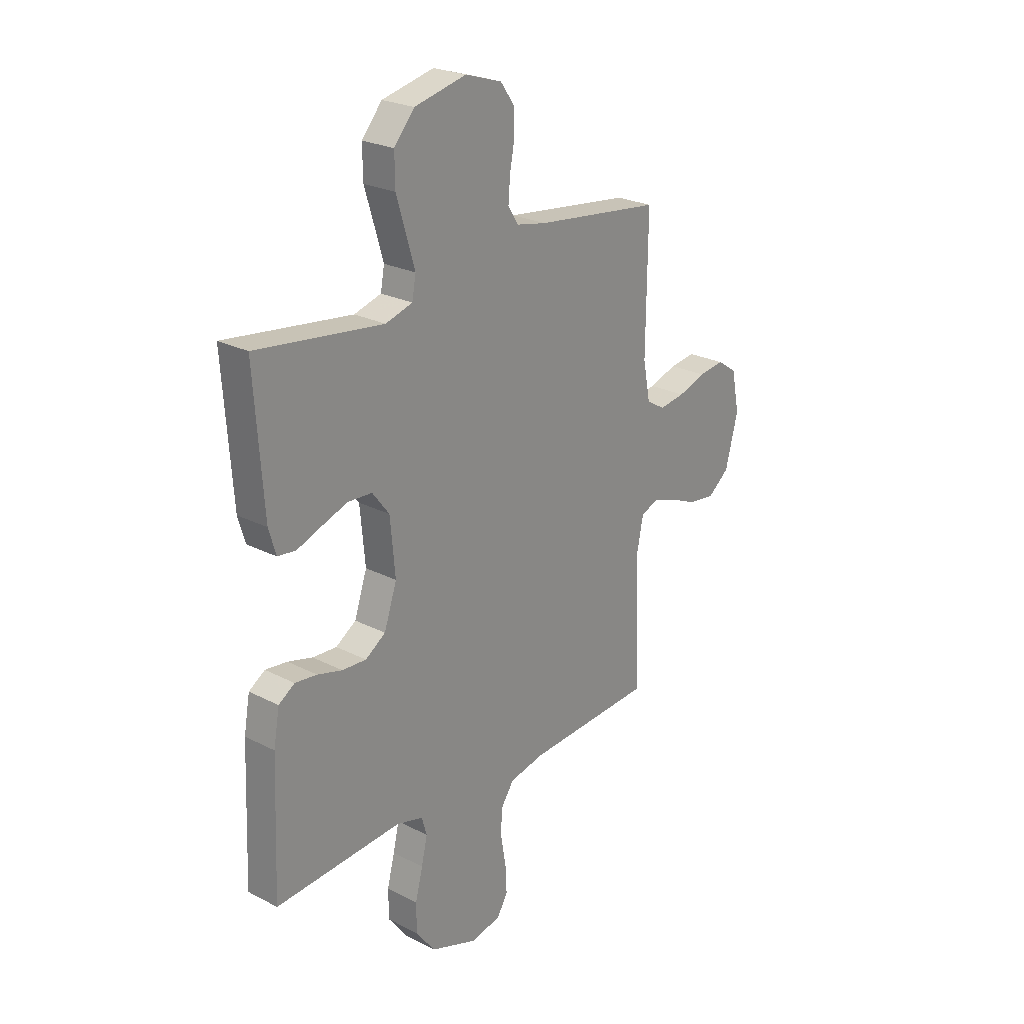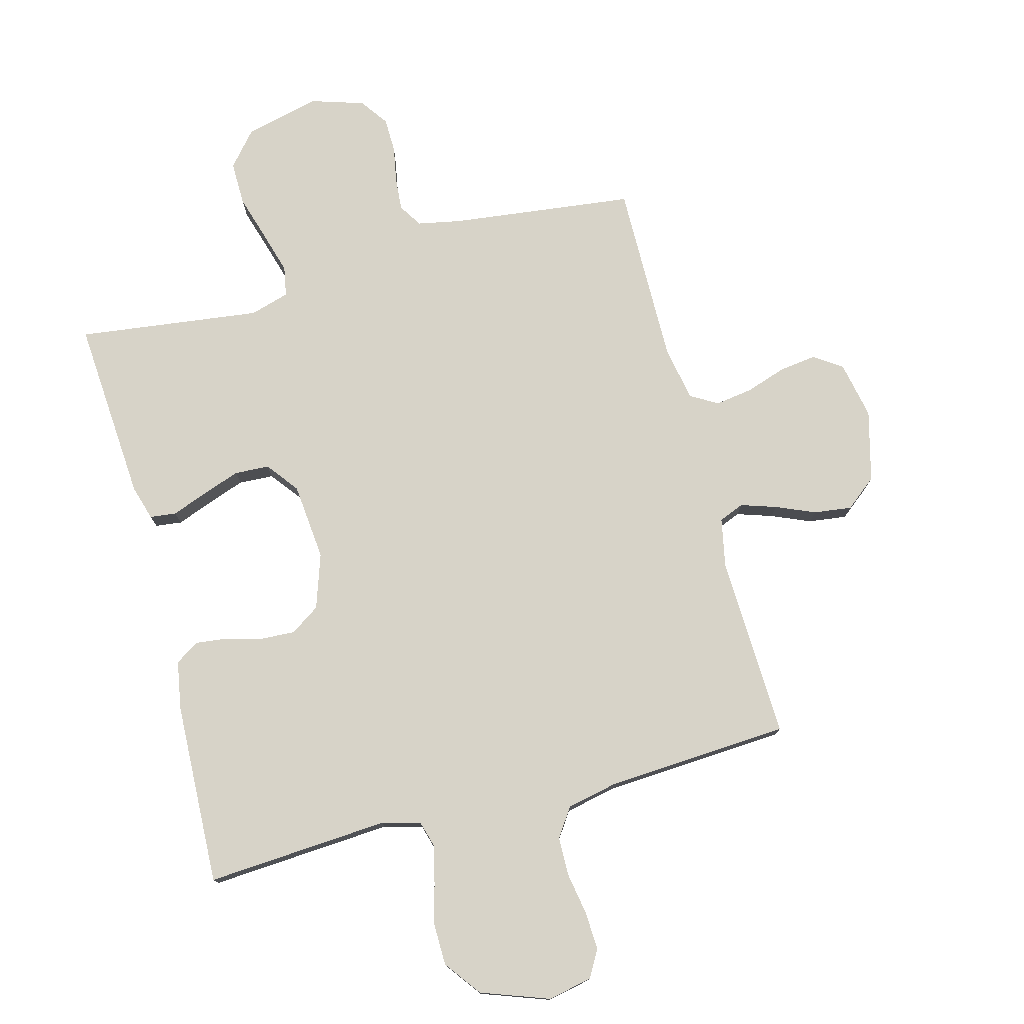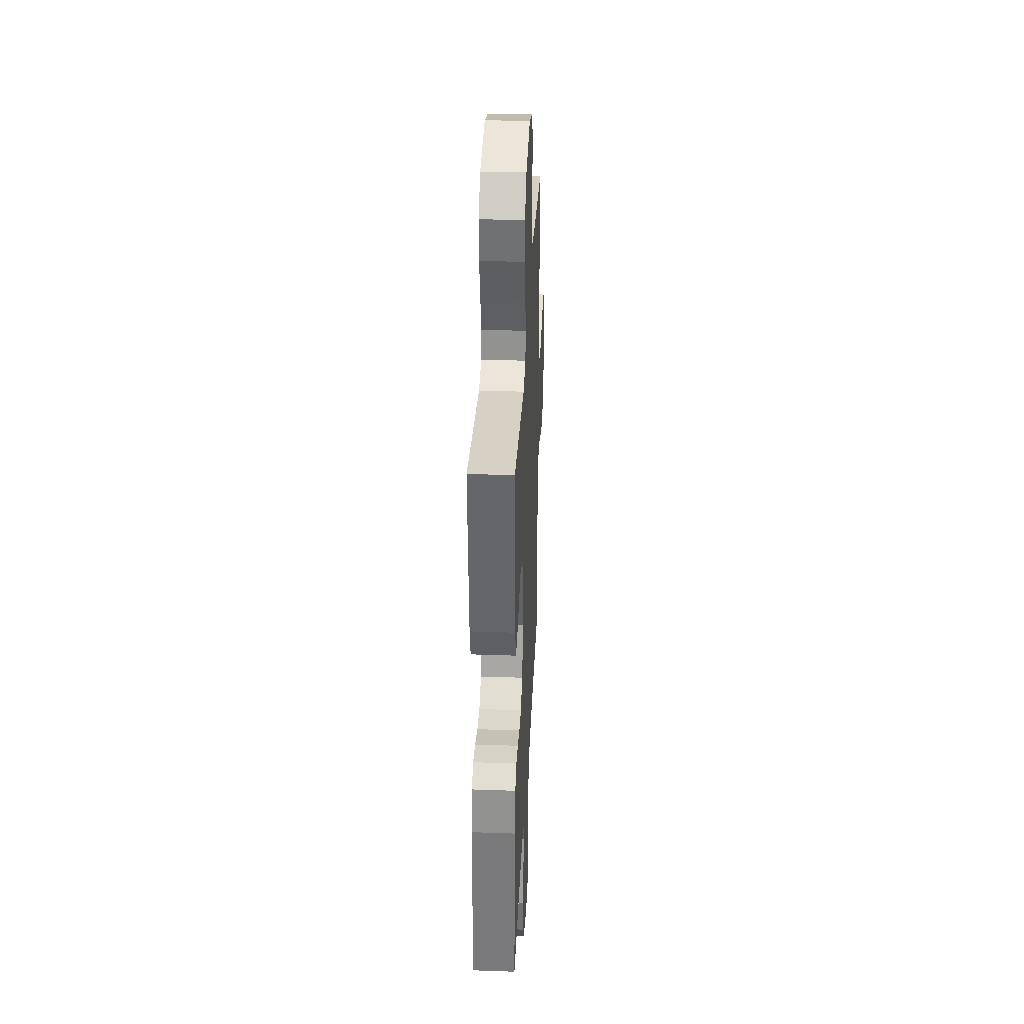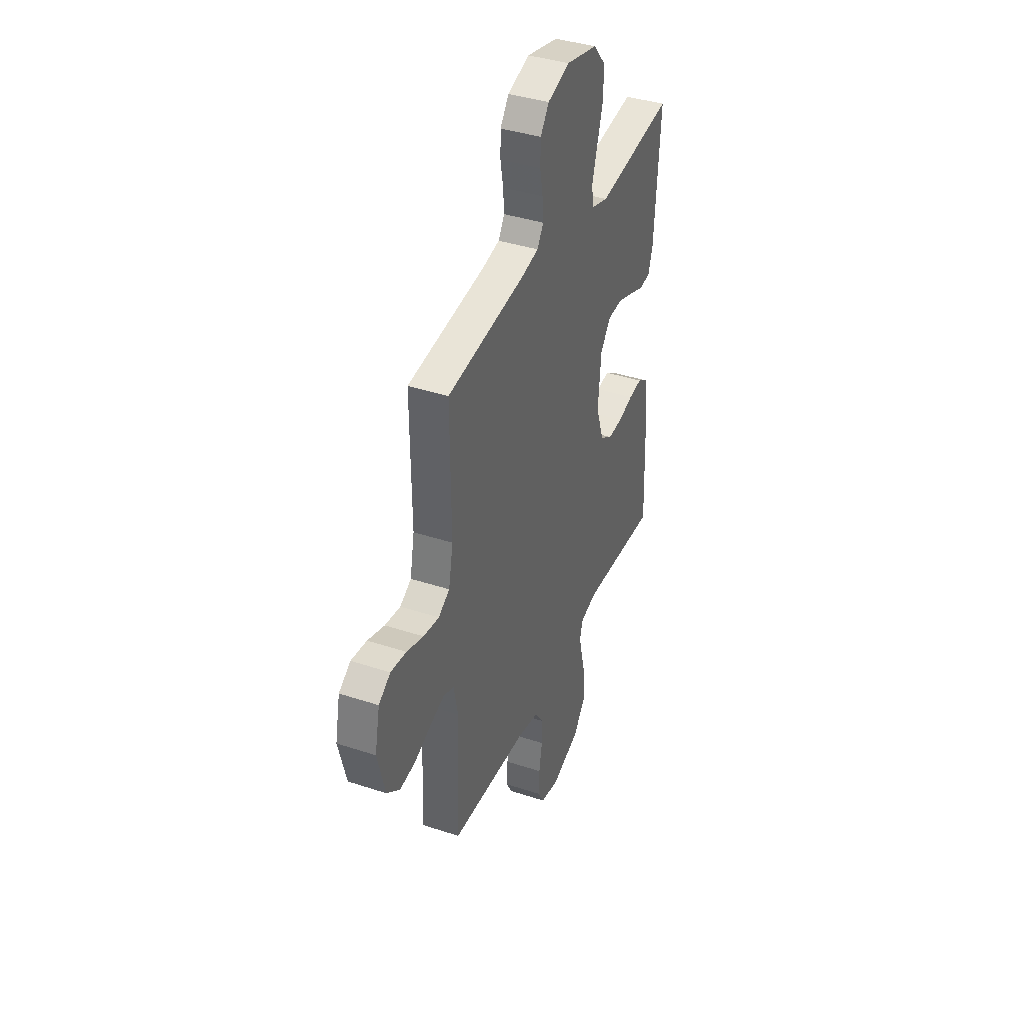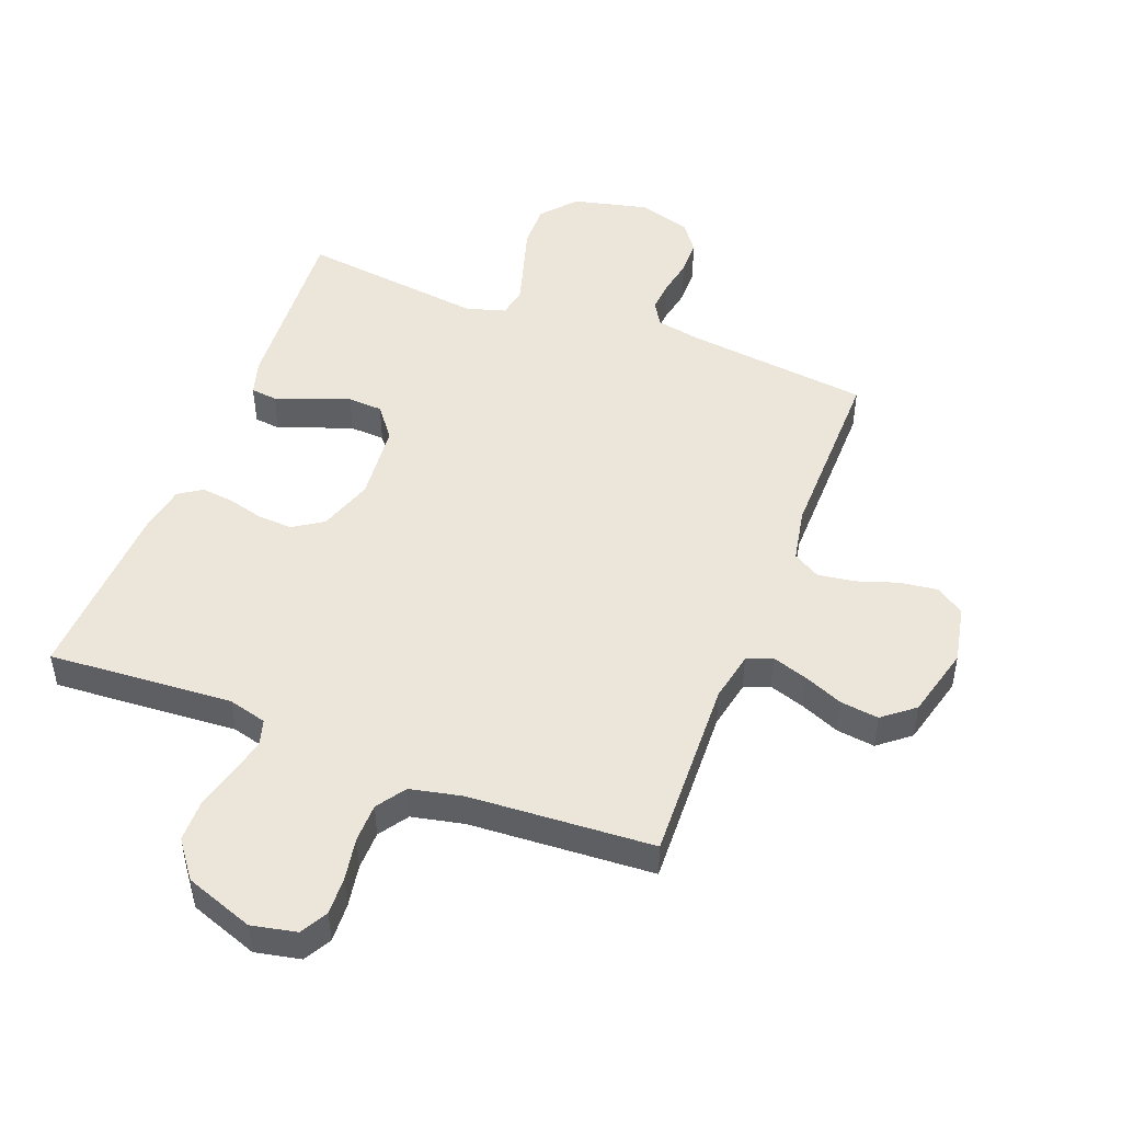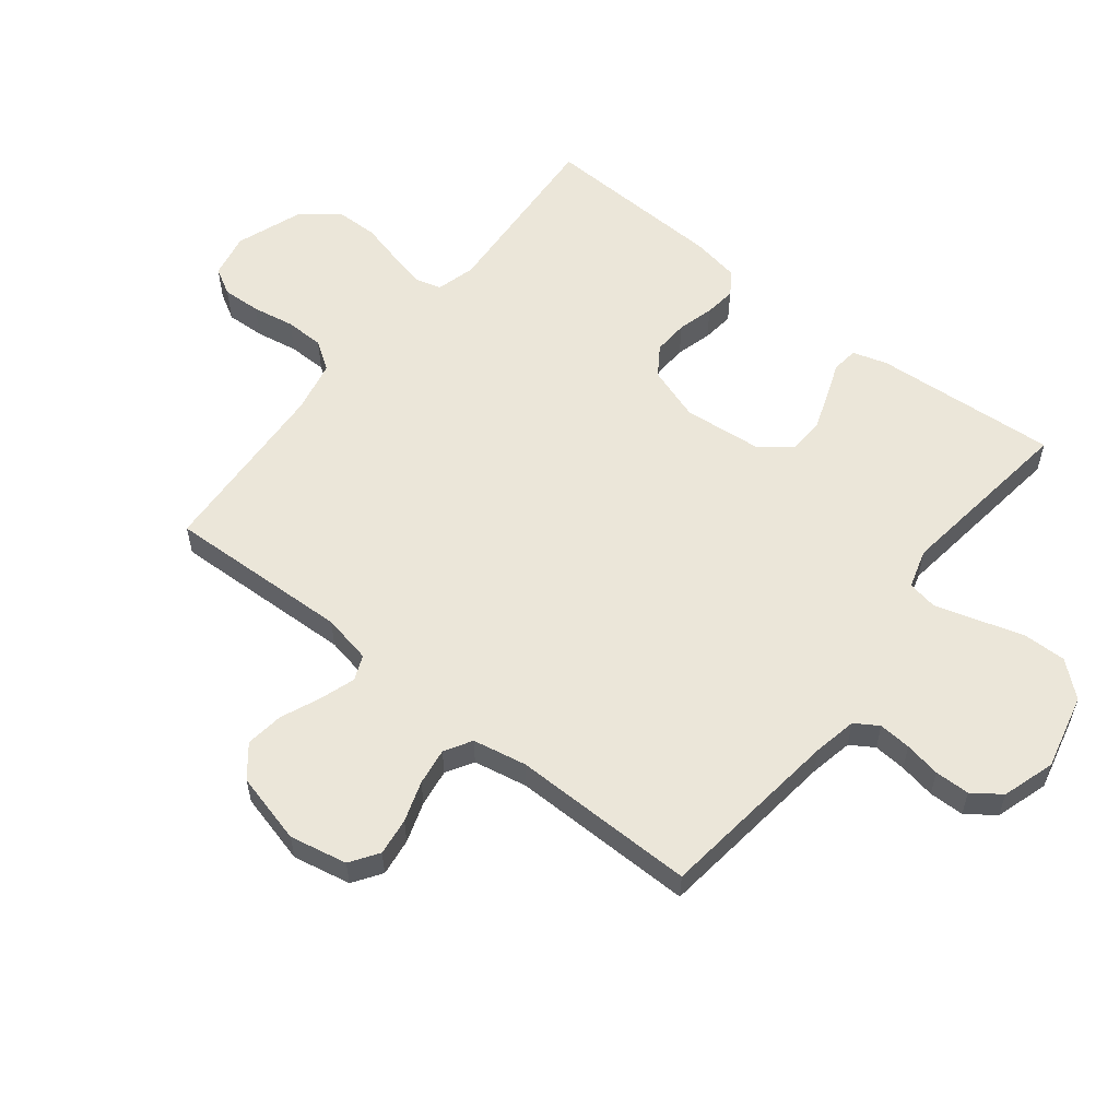
<metadata>
{"format":"obj","ext":"obj","renderer":"f3d","projection":"perspective","resolution":1024,"background":"white","views":[{"elev":24.4,"azim":130.3,"up":"+Z"},{"elev":76.8,"azim":165.1,"up":"+Y"},{"elev":33.8,"azim":92.7,"up":"+Z"},{"elev":39.2,"azim":-67.6,"up":"+Z"},{"elev":48.3,"azim":-159.0,"up":"+Y"},{"elev":57.3,"azim":-51.7,"up":"+Y"}]}
</metadata>
<code>
v -0.5 0.07 -0.5
v -0.489 0.07 -0.2
v -0.505 0.07 -0.12
v -0.546 0.07 -0.103
v -0.604 0.07 -0.122
v -0.668 0.07 -0.149
v -0.73 0.07 -0.157
v -0.781 0.07 -0.116
v -0.811 0.07 0
v -0.792 0.07 0.094
v -0.746 0.07 0.125
v -0.685 0.07 0.117
v -0.619 0.07 0.095
v -0.558 0.07 0.086
v -0.514 0.07 0.112
v -0.497 0.07 0.2
v -0.5 0.07 0.5
v -0.2 0.07 0.536
v -0.129 0.07 0.55
v -0.105 0.07 0.588
v -0.109 0.07 0.641
v -0.12 0.07 0.7
v -0.119 0.07 0.757
v -0.086 0.07 0.803
v 0 0.07 0.83
v 0.123 0.07 0.801
v 0.171 0.07 0.745
v 0.17 0.07 0.674
v 0.147 0.07 0.598
v 0.127 0.07 0.53
v 0.136 0.07 0.481
v 0.2 0.07 0.462
v 0.5 0.07 0.5
v 0.479 0.07 0.2
v 0.462 0.07 0.143
v 0.419 0.07 0.138
v 0.361 0.07 0.16
v 0.299 0.07 0.182
v 0.242 0.07 0.179
v 0.202 0.07 0.127
v 0.19 0.07 0
v 0.22 0.07 -0.089
v 0.268 0.07 -0.121
v 0.325 0.07 -0.118
v 0.384 0.07 -0.102
v 0.436 0.07 -0.096
v 0.474 0.07 -0.121
v 0.488 0.07 -0.2
v 0.5 0.07 -0.5
v 0.2 0.07 -0.48
v 0.137 0.07 -0.497
v 0.125 0.07 -0.539
v 0.139 0.07 -0.6
v 0.157 0.07 -0.669
v 0.156 0.07 -0.737
v 0.111 0.07 -0.797
v 0 0.07 -0.837
v -0.073 0.07 -0.822
v -0.098 0.07 -0.778
v -0.095 0.07 -0.715
v -0.083 0.07 -0.646
v -0.084 0.07 -0.583
v -0.116 0.07 -0.536
v -0.2 0.07 -0.518
v -0.5 0 -0.5
v -0.489 0 -0.2
v -0.505 0 -0.12
v -0.546 0 -0.103
v -0.604 0 -0.122
v -0.668 0 -0.149
v -0.73 0 -0.157
v -0.781 0 -0.116
v -0.811 0 0
v -0.792 0 0.094
v -0.746 0 0.125
v -0.685 0 0.117
v -0.619 0 0.095
v -0.558 0 0.086
v -0.514 0 0.112
v -0.497 0 0.2
v -0.5 0 0.5
v -0.2 0 0.536
v -0.129 0 0.55
v -0.105 0 0.588
v -0.109 0 0.641
v -0.12 0 0.7
v -0.119 0 0.757
v -0.086 0 0.803
v 0 0 0.83
v 0.123 0 0.801
v 0.171 0 0.745
v 0.17 0 0.674
v 0.147 0 0.598
v 0.127 0 0.53
v 0.136 0 0.481
v 0.2 0 0.462
v 0.5 0 0.5
v 0.479 0 0.2
v 0.462 0 0.143
v 0.419 0 0.138
v 0.361 0 0.16
v 0.299 0 0.182
v 0.242 0 0.179
v 0.202 0 0.127
v 0.19 0 0
v 0.22 0 -0.089
v 0.268 0 -0.121
v 0.325 0 -0.118
v 0.384 0 -0.102
v 0.436 0 -0.096
v 0.474 0 -0.121
v 0.488 0 -0.2
v 0.5 0 -0.5
v 0.2 0 -0.48
v 0.137 0 -0.497
v 0.125 0 -0.539
v 0.139 0 -0.6
v 0.157 0 -0.669
v 0.156 0 -0.737
v 0.111 0 -0.797
v 0 0 -0.837
v -0.073 0 -0.822
v -0.098 0 -0.778
v -0.095 0 -0.715
v -0.083 0 -0.646
v -0.084 0 -0.583
v -0.116 0 -0.536
v -0.2 0 -0.518
f 59 60 61
f 58 59 61
f 57 58 61
f 56 57 61
f 55 56 61
f 54 55 61
f 53 54 61
f 52 53 61 62
f 51 52 62 63
f 48 49 50
f 47 48 50
f 46 47 50
f 45 46 50
f 44 45 50
f 51 63 64
f 50 51 64
f 44 50 64
f 43 44 64
f 35 36 37
f 34 35 37
f 33 34 37
f 32 33 37
f 31 32 37 38
f 27 28 29
f 26 27 29
f 25 26 29
f 24 25 29
f 23 24 29
f 22 23 29
f 21 22 29
f 20 21 29 30
f 19 20 30 31
f 16 17 18
f 18 19 31
f 16 18 31
f 15 16 31
f 11 12 13
f 10 11 13
f 9 10 13
f 8 9 13
f 7 8 13
f 6 7 13
f 5 6 13
f 4 5 13 14
f 14 15 31
f 4 14 31
f 3 4 31
f 64 1 2
f 43 64 2
f 42 43 2
f 31 38 39
f 31 39 40
f 3 31 40 41
f 2 3 41 42
f 125 124 123
f 125 123 122
f 125 122 121
f 125 121 120
f 125 120 119
f 125 119 118
f 125 118 117
f 126 125 117 116
f 127 126 116 115
f 114 113 112
f 114 112 111
f 114 111 110
f 114 110 109
f 114 109 108
f 128 127 115
f 128 115 114
f 128 114 108
f 128 108 107
f 101 100 99
f 101 99 98
f 101 98 97
f 101 97 96
f 102 101 96 95
f 93 92 91
f 93 91 90
f 93 90 89
f 93 89 88
f 93 88 87
f 93 87 86
f 93 86 85
f 94 93 85 84
f 95 94 84 83
f 82 81 80
f 95 83 82
f 95 82 80
f 95 80 79
f 77 76 75
f 77 75 74
f 77 74 73
f 77 73 72
f 77 72 71
f 77 71 70
f 77 70 69
f 78 77 69 68
f 95 79 78
f 95 78 68
f 95 68 67
f 66 65 128
f 66 128 107
f 66 107 106
f 103 102 95
f 104 103 95
f 105 104 95 67
f 106 105 67 66
f 1 65 66 2
f 2 66 67 3
f 3 67 68 4
f 4 68 69 5
f 5 69 70 6
f 6 70 71 7
f 7 71 72 8
f 8 72 73 9
f 9 73 74 10
f 10 74 75 11
f 11 75 76 12
f 12 76 77 13
f 13 77 78 14
f 14 78 79 15
f 15 79 80 16
f 16 80 81 17
f 17 81 82 18
f 18 82 83 19
f 19 83 84 20
f 20 84 85 21
f 21 85 86 22
f 22 86 87 23
f 23 87 88 24
f 24 88 89 25
f 25 89 90 26
f 26 90 91 27
f 27 91 92 28
f 28 92 93 29
f 29 93 94 30
f 30 94 95 31
f 31 95 96 32
f 32 96 97 33
f 33 97 98 34
f 34 98 99 35
f 35 99 100 36
f 36 100 101 37
f 37 101 102 38
f 38 102 103 39
f 39 103 104 40
f 40 104 105 41
f 41 105 106 42
f 42 106 107 43
f 43 107 108 44
f 44 108 109 45
f 45 109 110 46
f 46 110 111 47
f 47 111 112 48
f 48 112 113 49
f 49 113 114 50
f 50 114 115 51
f 51 115 116 52
f 52 116 117 53
f 53 117 118 54
f 54 118 119 55
f 55 119 120 56
f 56 120 121 57
f 57 121 122 58
f 58 122 123 59
f 59 123 124 60
f 60 124 125 61
f 61 125 126 62
f 62 126 127 63
f 63 127 128 64
f 64 128 65 1

</code>
